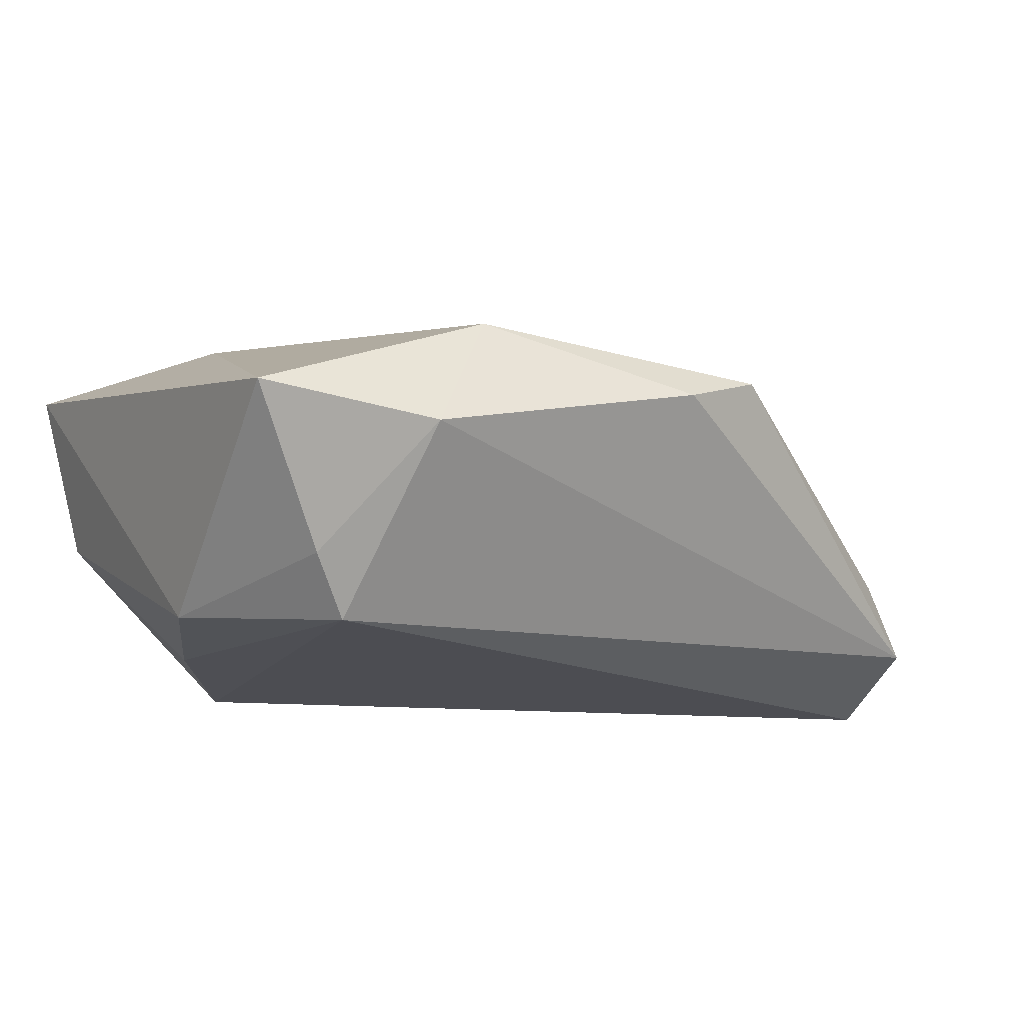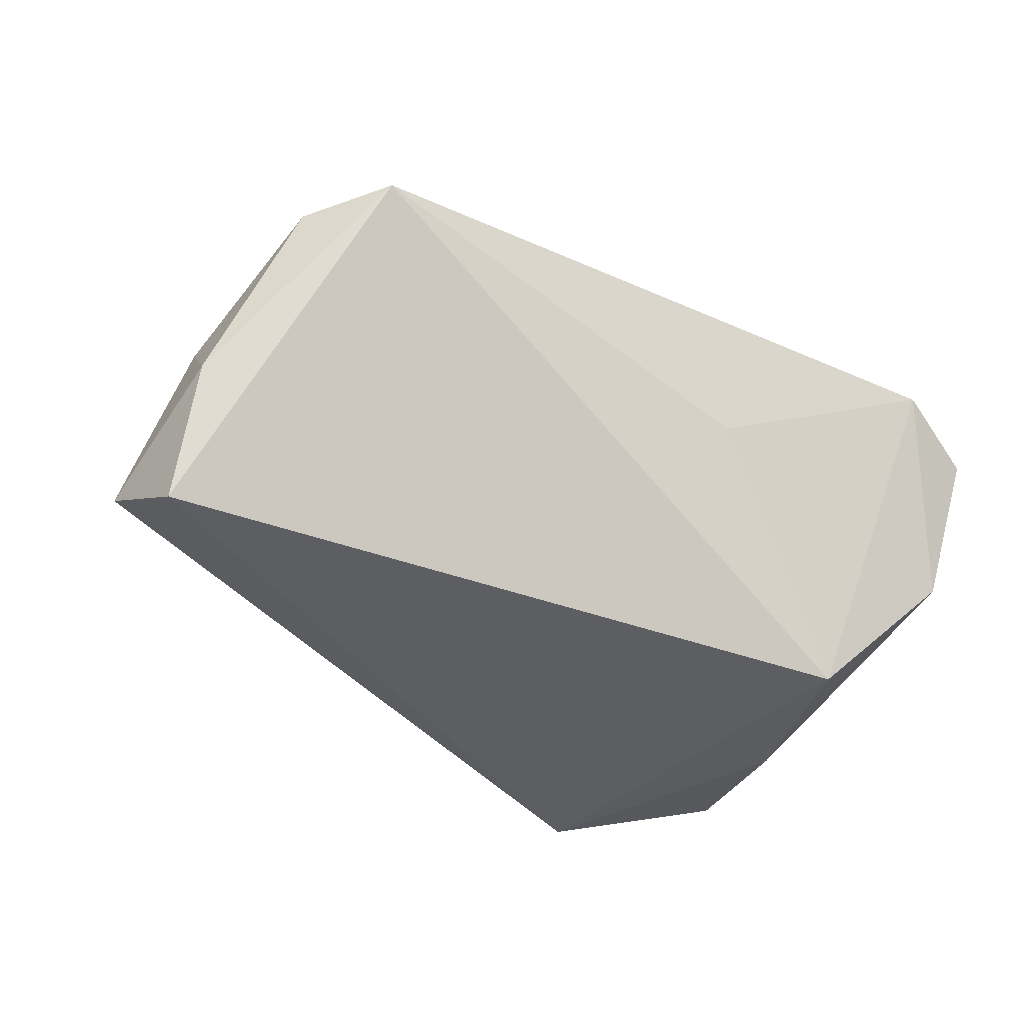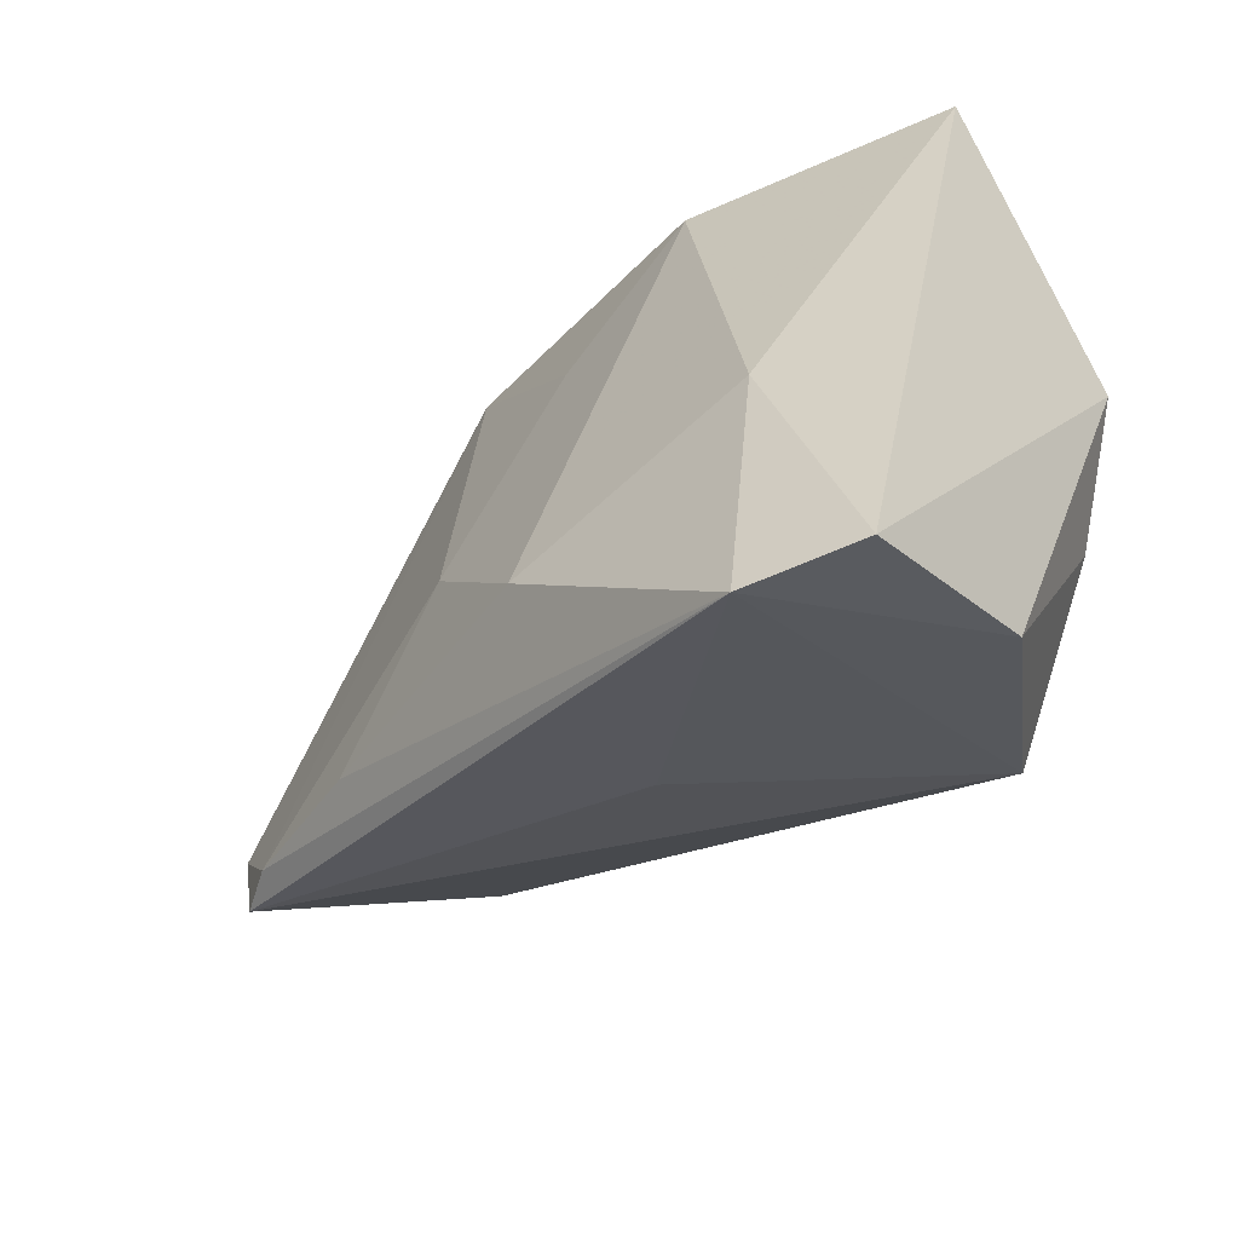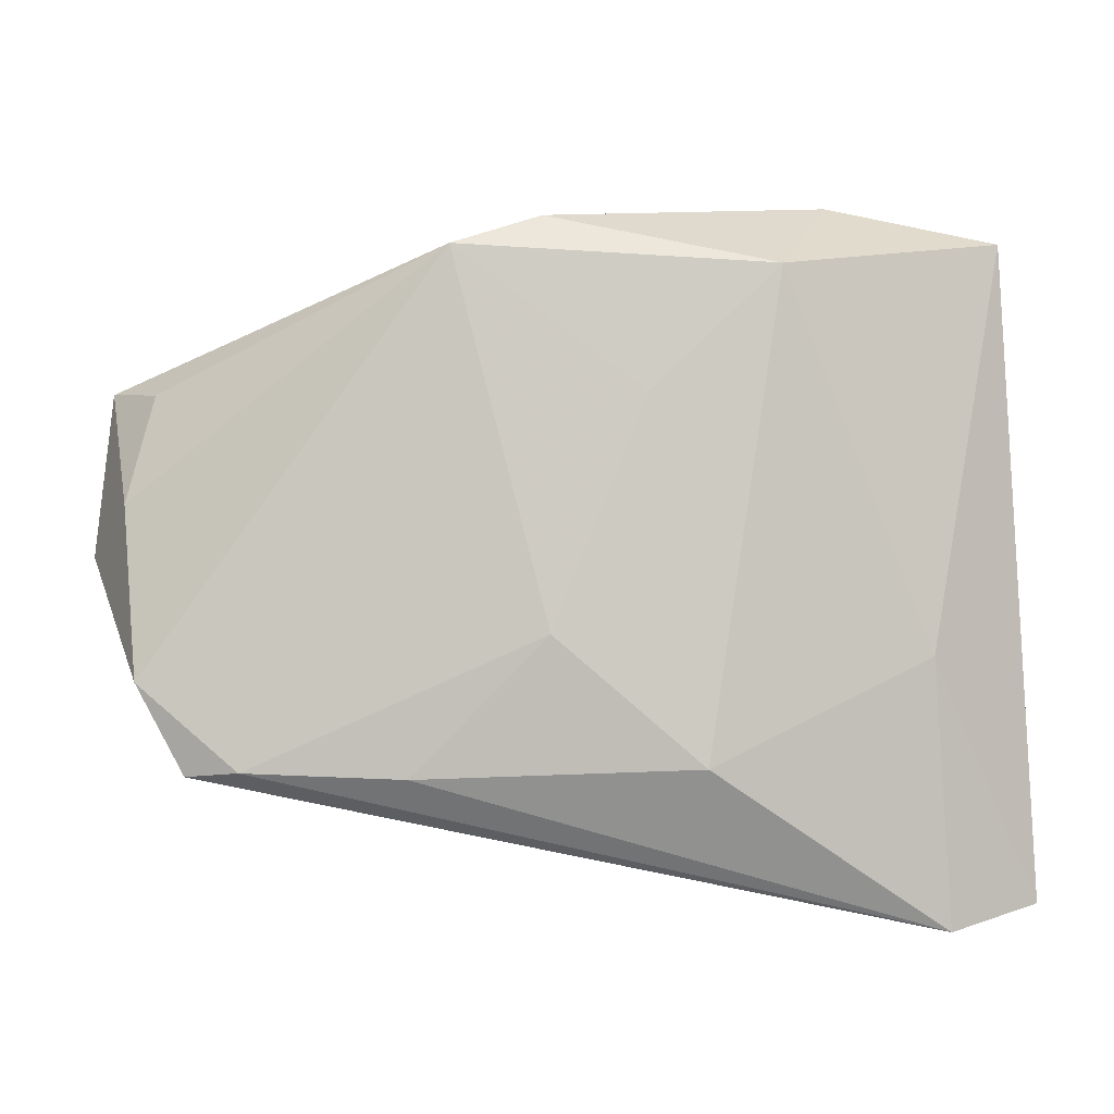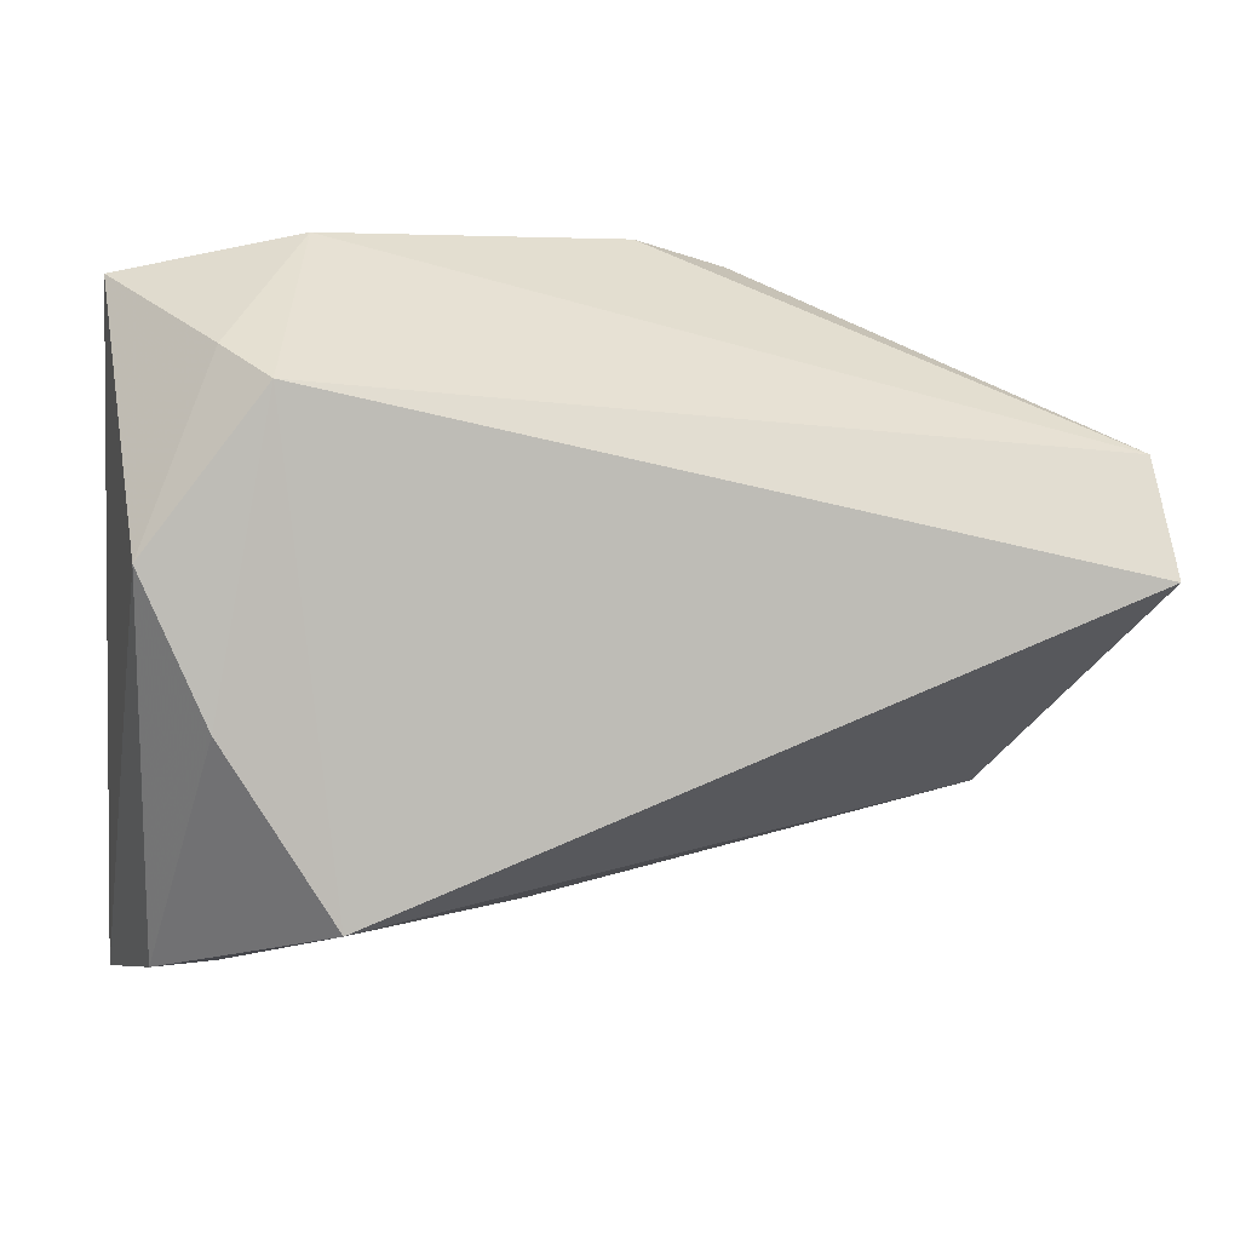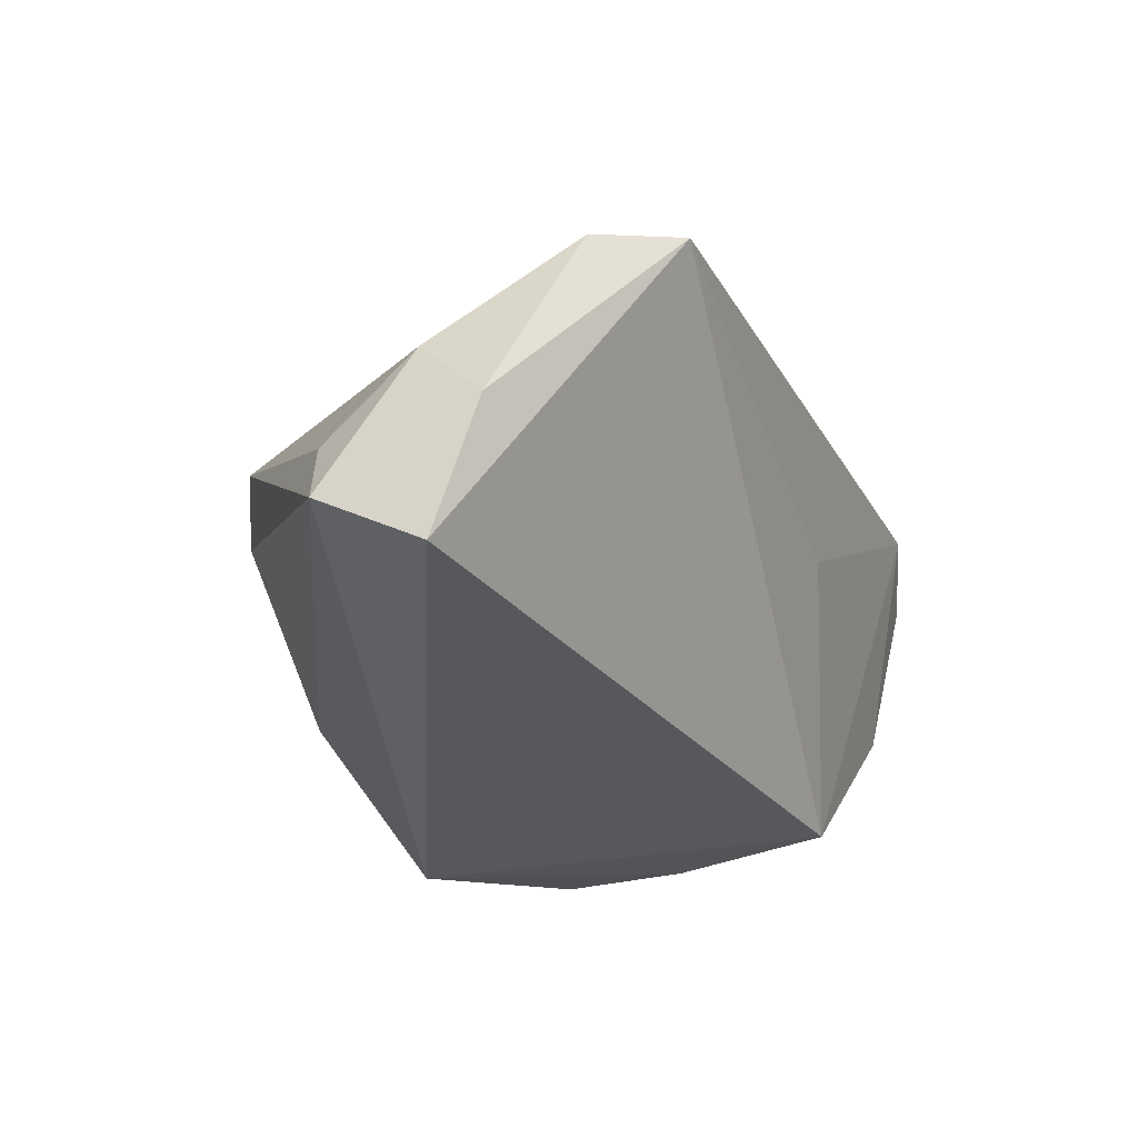
<metadata>
{"format":"obj","ext":"obj","renderer":"f3d","projection":"perspective","resolution":1024,"background":"white","views":[{"elev":-16.3,"azim":150.0,"up":"+Z"},{"elev":-37.9,"azim":-46.8,"up":"+Z"},{"elev":-42.4,"azim":50.3,"up":"+Y"},{"elev":11.1,"azim":-7.7,"up":"+Y"},{"elev":5.5,"azim":170.1,"up":"+Y"},{"elev":-28.8,"azim":-80.4,"up":"+Z"}]}
</metadata>
<code>
v -0.05111 -0.02114 0.01711
v 0.04216 0.007571 -0.02034
v 0.04583 -0.03936 0.01968
v 0.001752 -0.03045 0.005305
v 0.03258 -0.00947 0.02014
v 0.02436 0.03921 -0.002156
v -0.04522 -0.02025 0.01954
v 0.0339 0.02805 -0.01611
v 0.02309 -0.02791 -0.02262
v -0.05892 0.01702 -0.01604
v 0.01609 0.03409 0.01265
v -0.01125 -0.005021 0.02267
v -0.05726 0.006792 0.002107
v 0.04143 -0.03474 -0.002385
v 0.04466 0.03508 0.0004081
v 0.03411 -0.04044 0.02491
v 0.005613 -0.01981 0.02647
v 0.03514 -0.008559 -0.02169
v -0.01007 0.03921 0.006874
v 0.02903 0.02476 -0.02262
v -0.05625 -0.01078 0.01508
v 0.0004834 0.02049 0.01613
v -0.02088 0.03649 0.01104
v -0.02691 -0.02086 0.02251
v -0.06137 -0.0009574 -0.006846
v -0.05987 0.00457 -0.02262
v -0.05368 0.018 -0.007028
f 26 25 10
f 10 20 26
f 20 9 26
f 14 2 3
f 18 9 20
f 20 2 18
f 18 14 9
f 2 14 18
f 3 2 15
f 16 4 9
f 9 14 16
f 16 14 3
f 6 19 11
f 11 15 6
f 6 20 10
f 10 19 6
f 23 19 10
f 11 19 23
f 4 16 1
f 1 21 25
f 25 26 1
f 9 4 1
f 1 26 9
f 5 16 3
f 3 15 5
f 5 15 11
f 20 6 8
f 8 6 15
f 8 2 20
f 8 15 2
f 21 23 13
f 10 25 13
f 25 21 13
f 16 5 17
f 17 5 11
f 27 23 10
f 10 13 27
f 27 13 23
f 16 17 24
f 11 23 22
f 21 1 7
f 7 23 21
f 7 1 16
f 16 24 7
f 12 24 17
f 12 22 23
f 23 7 12
f 12 7 24
f 12 17 11
f 11 22 12

</code>
